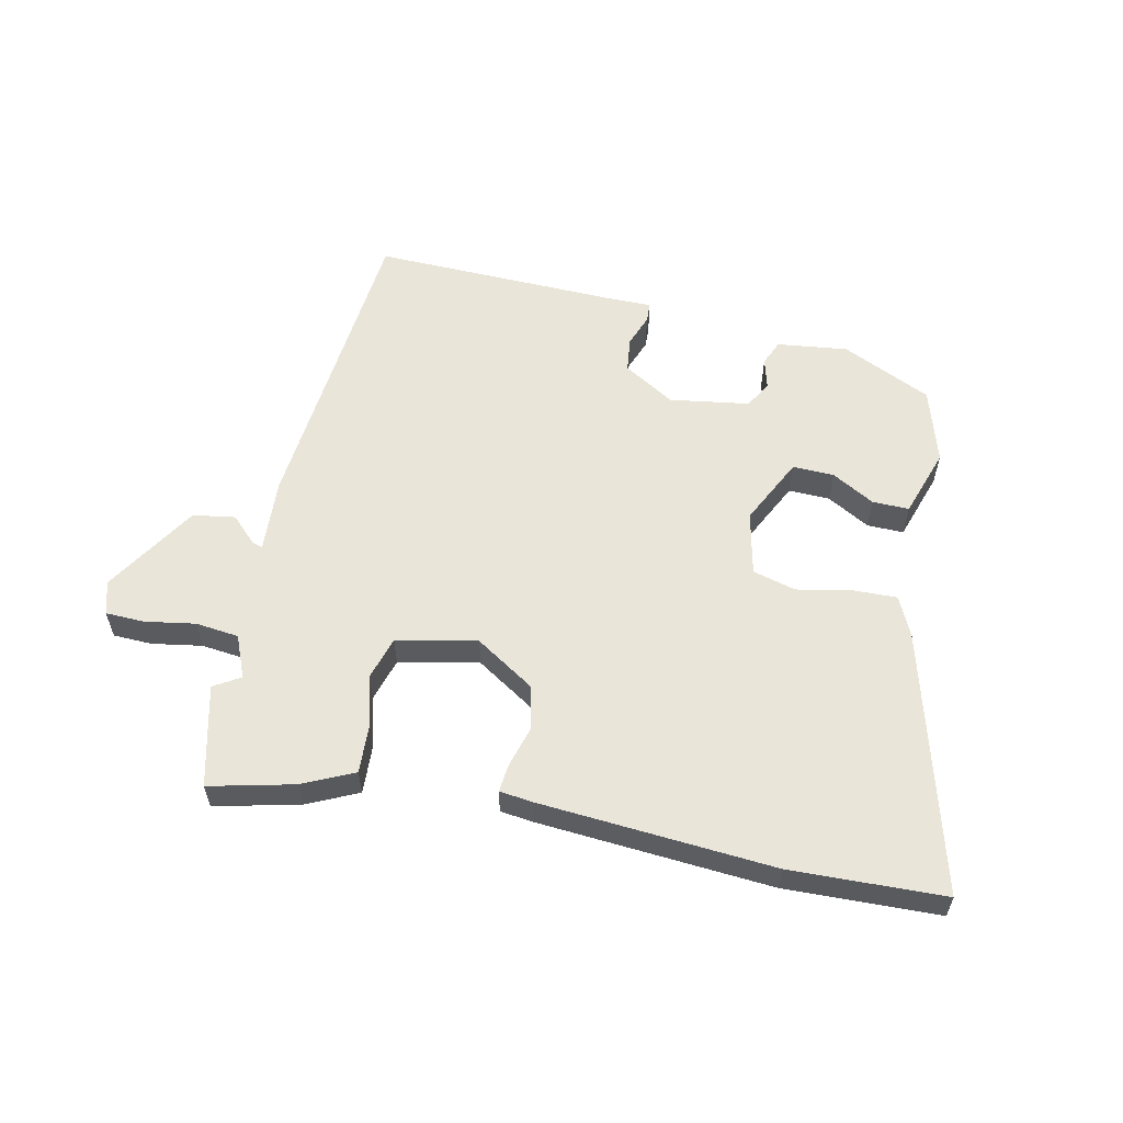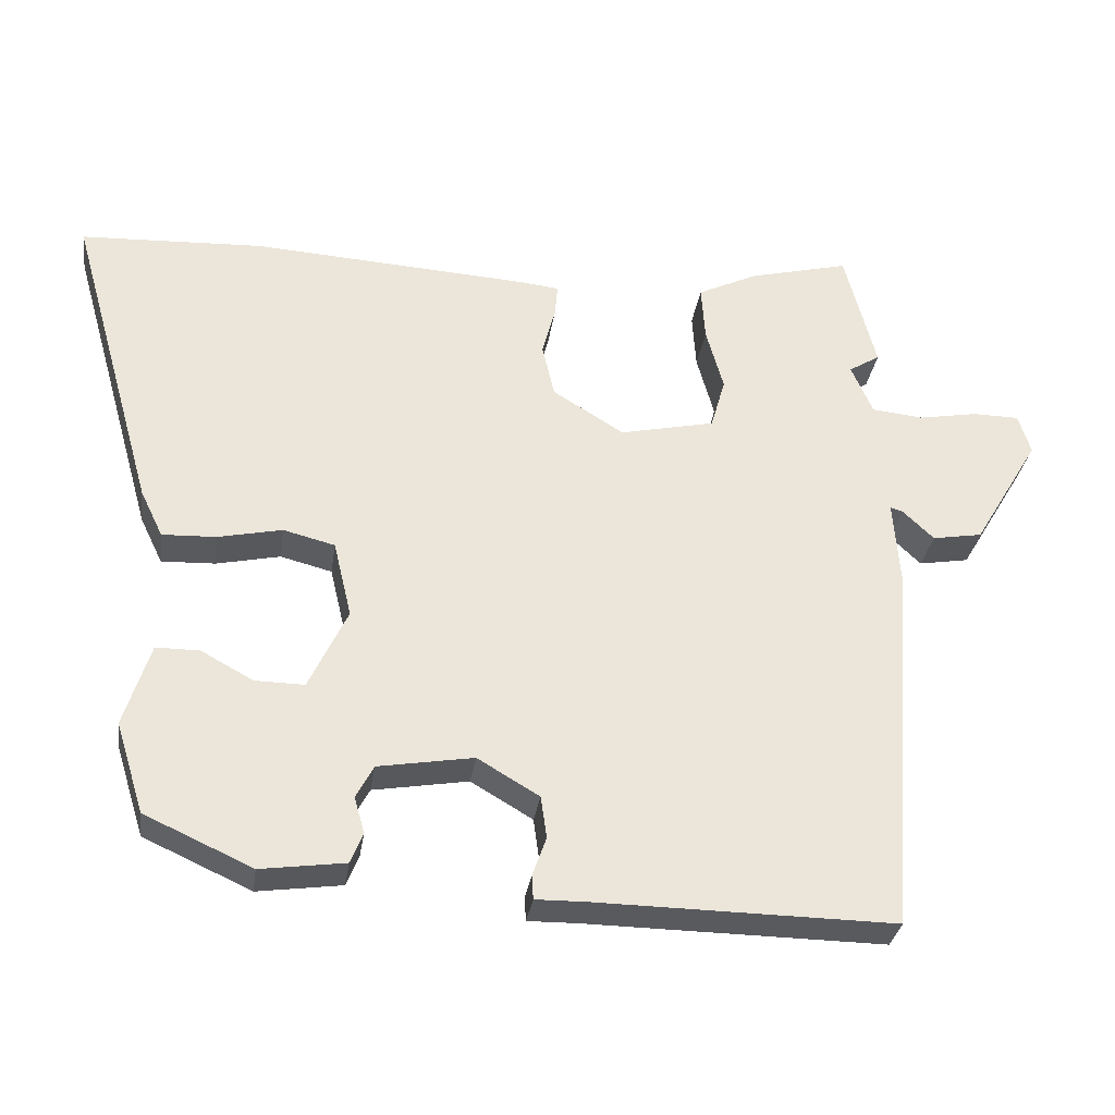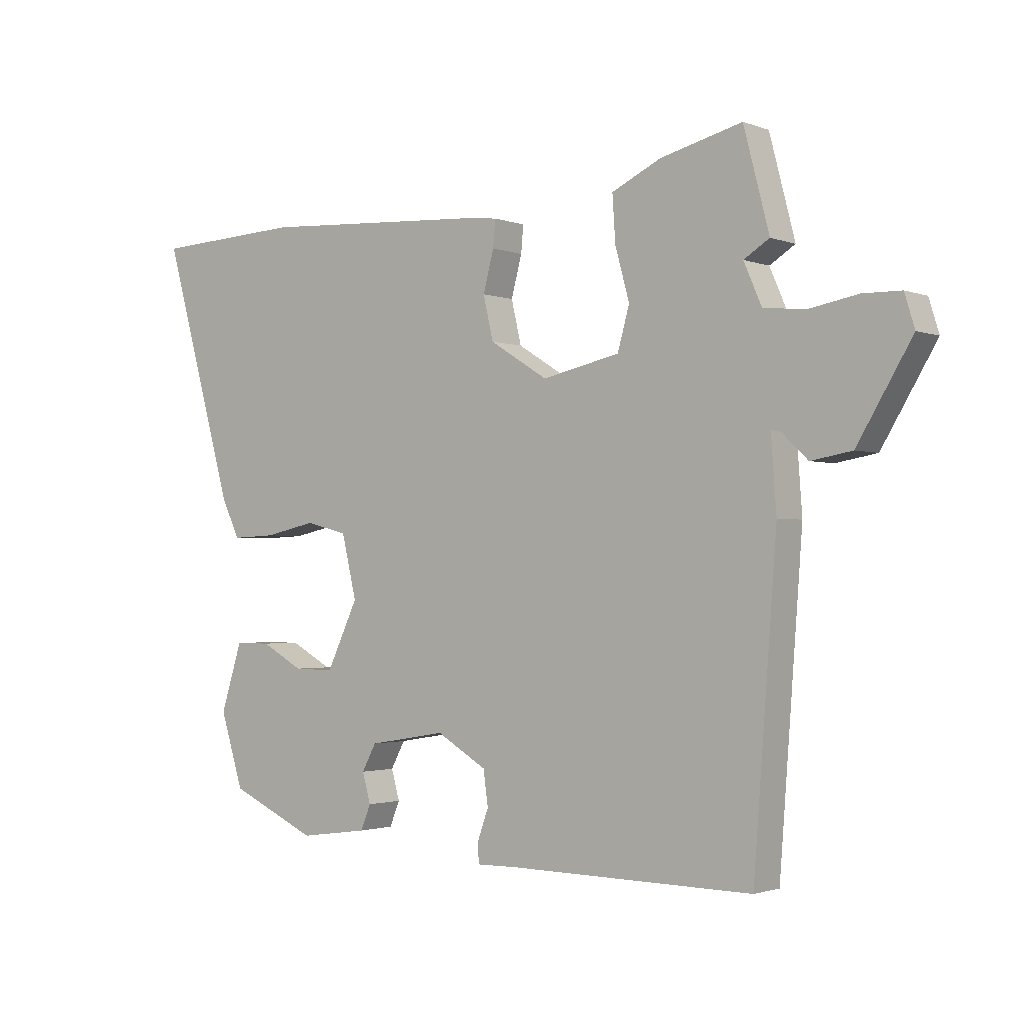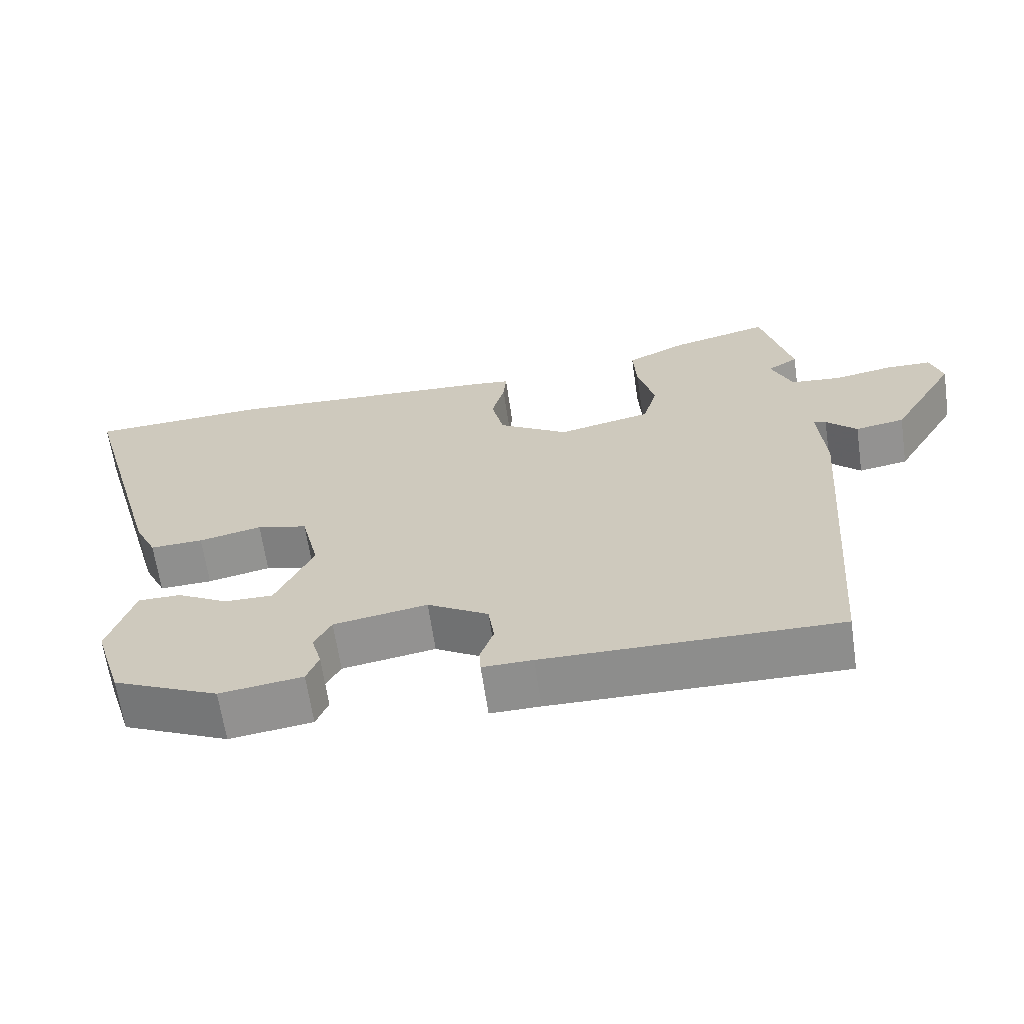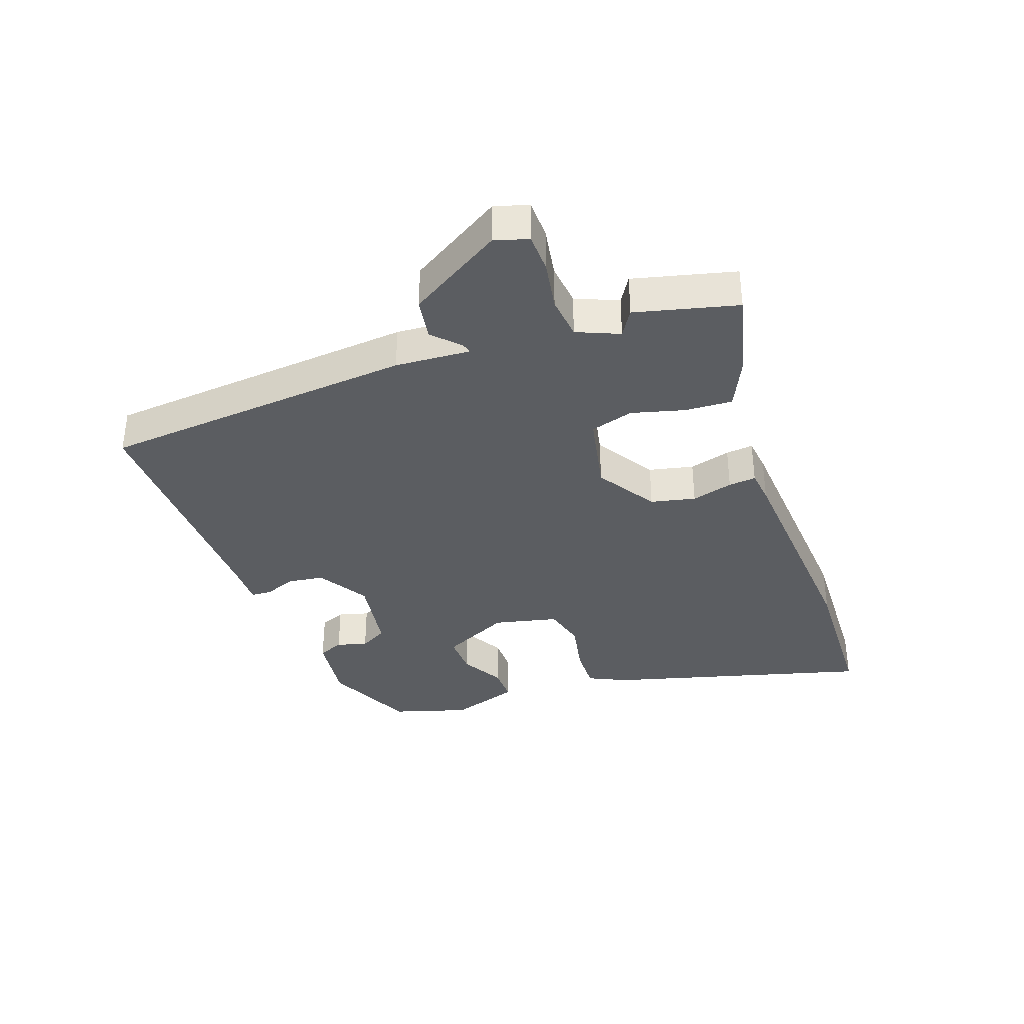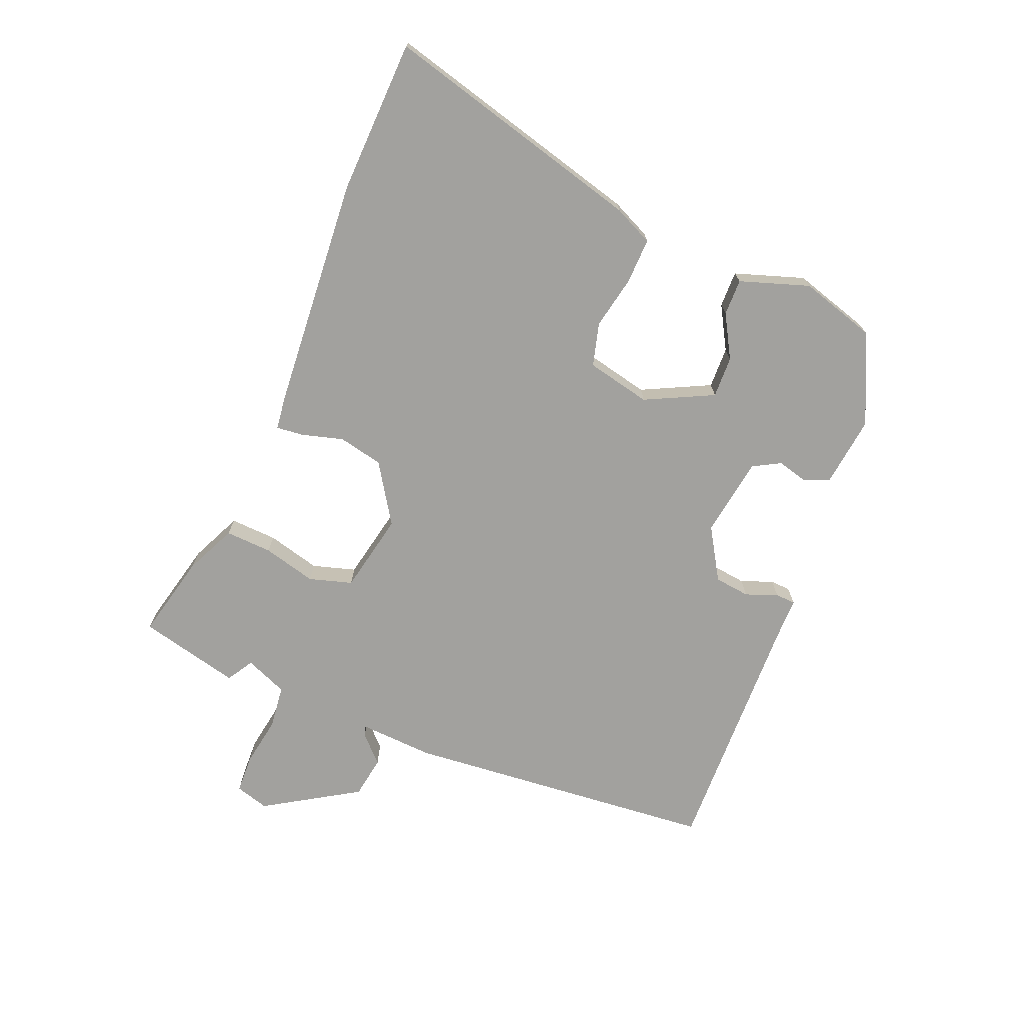
<metadata>
{"format":"obj","ext":"obj","renderer":"f3d","projection":"perspective","resolution":1024,"background":"white","views":[{"elev":57.7,"azim":13.0,"up":"+Y"},{"elev":-31.4,"azim":171.7,"up":"+Z"},{"elev":-1.8,"azim":-142.6,"up":"+Z"},{"elev":-64.6,"azim":-171.7,"up":"+Z"},{"elev":-35.8,"azim":-69.8,"up":"+Y"},{"elev":-72.0,"azim":68.6,"up":"+Y"}]}
</metadata>
<code>
v -0.525 0.07 0.402
v -0.482 0.07 0.568
v -0.344 0.07 0.533
v -0.261 0.07 0.493
v -0.266 0.07 0.416
v -0.29 0.07 0.329
v -0.27 0.07 0.258
v -0.139 0.07 0.229
v -0.041 0.07 0.29
v -0.024 0.07 0.363
v -0.042 0.07 0.431
v -0.046 0.07 0.476
v 0.009 0.07 0.482
v 0.392 0.07 0.505
v 0.644 0.07 0.493
v 0.523 0.07 0.065
v 0.492 0.07 0.001
v 0.418 0.07 0.004
v 0.33 0.07 0.023
v 0.259 0.07 0.005
v 0.234 0.07 -0.1
v 0.287 0.07 -0.212
v 0.355 0.07 -0.211
v 0.426 0.07 -0.172
v 0.486 0.07 -0.172
v 0.522 0.07 -0.286
v 0.483 0.07 -0.41
v 0.335 0.07 -0.477
v 0.219 0.07 -0.461
v 0.202 0.07 -0.419
v 0.216 0.07 -0.369
v 0.192 0.07 -0.324
v 0.061 0.07 -0.302
v -0.024 0.07 -0.352
v -0.032 0.07 -0.41
v -0.013 0.07 -0.463
v -0.015 0.07 -0.496
v -0.085 0.07 -0.495
v -0.495 0.07 -0.5
v -0.534 0.07 0.015
v -0.525 0.07 0.138
v -0.542 0.07 0.133
v -0.585 0.07 0.092
v -0.654 0.07 0.104
v -0.746 0.07 0.258
v -0.729 0.07 0.313
v -0.665 0.07 0.314
v -0.583 0.07 0.299
v -0.512 0.07 0.306
v -0.482 0.07 0.375
v -0.525 0 0.402
v -0.482 0 0.568
v -0.344 0 0.533
v -0.261 0 0.493
v -0.266 0 0.416
v -0.29 0 0.329
v -0.27 0 0.258
v -0.139 0 0.229
v -0.041 0 0.29
v -0.024 0 0.363
v -0.042 0 0.431
v -0.046 0 0.476
v 0.009 0 0.482
v 0.392 0 0.505
v 0.644 0 0.493
v 0.523 0 0.065
v 0.492 0 0.001
v 0.418 0 0.004
v 0.33 0 0.023
v 0.259 0 0.005
v 0.234 0 -0.1
v 0.287 0 -0.212
v 0.355 0 -0.211
v 0.426 0 -0.172
v 0.486 0 -0.172
v 0.522 0 -0.286
v 0.483 0 -0.41
v 0.335 0 -0.477
v 0.219 0 -0.461
v 0.202 0 -0.419
v 0.216 0 -0.369
v 0.192 0 -0.324
v 0.061 0 -0.302
v -0.024 0 -0.352
v -0.032 0 -0.41
v -0.013 0 -0.463
v -0.015 0 -0.496
v -0.085 0 -0.495
v -0.495 0 -0.5
v -0.534 0 0.015
v -0.525 0 0.138
v -0.542 0 0.133
v -0.585 0 0.092
v -0.654 0 0.104
v -0.746 0 0.258
v -0.729 0 0.313
v -0.665 0 0.314
v -0.583 0 0.299
v -0.512 0 0.306
v -0.482 0 0.375
f 45 46 47 48
f 45 48 49
f 42 43 44 45
f 41 42 45 49
f 38 39 40 41
f 38 41 49 50
f 35 36 37 38
f 34 35 38 50
f 28 29 30 31
f 28 31 32
f 27 28 32
f 26 27 32
f 23 24 25 26
f 22 23 26 32
f 21 22 32 33
f 16 17 18 19
f 14 15 16 19
f 14 19 20
f 13 14 20
f 10 11 12 13
f 9 10 13 20
f 8 9 20 21
f 3 4 5 6
f 1 2 3 6
f 50 1 6 7
f 34 50 7
f 21 33 34
f 7 8 21 34
f 98 97 96 95
f 99 98 95
f 95 94 93 92
f 99 95 92 91
f 91 90 89 88
f 100 99 91 88
f 88 87 86 85
f 100 88 85 84
f 81 80 79 78
f 82 81 78
f 82 78 77
f 82 77 76
f 76 75 74 73
f 82 76 73 72
f 83 82 72 71
f 69 68 67 66
f 69 66 65 64
f 70 69 64
f 70 64 63
f 63 62 61 60
f 70 63 60 59
f 71 70 59 58
f 56 55 54 53
f 56 53 52 51
f 57 56 51 100
f 57 100 84
f 84 83 71
f 84 71 58 57
f 1 51 52 2
f 2 52 53 3
f 3 53 54 4
f 4 54 55 5
f 5 55 56 6
f 6 56 57 7
f 7 57 58 8
f 8 58 59 9
f 9 59 60 10
f 10 60 61 11
f 11 61 62 12
f 12 62 63 13
f 13 63 64 14
f 14 64 65 15
f 15 65 66 16
f 16 66 67 17
f 17 67 68 18
f 18 68 69 19
f 19 69 70 20
f 20 70 71 21
f 21 71 72 22
f 22 72 73 23
f 23 73 74 24
f 24 74 75 25
f 25 75 76 26
f 26 76 77 27
f 27 77 78 28
f 28 78 79 29
f 29 79 80 30
f 30 80 81 31
f 31 81 82 32
f 32 82 83 33
f 33 83 84 34
f 34 84 85 35
f 35 85 86 36
f 36 86 87 37
f 37 87 88 38
f 38 88 89 39
f 39 89 90 40
f 40 90 91 41
f 41 91 92 42
f 42 92 93 43
f 43 93 94 44
f 44 94 95 45
f 45 95 96 46
f 46 96 97 47
f 47 97 98 48
f 48 98 99 49
f 49 99 100 50
f 50 100 51 1

</code>
